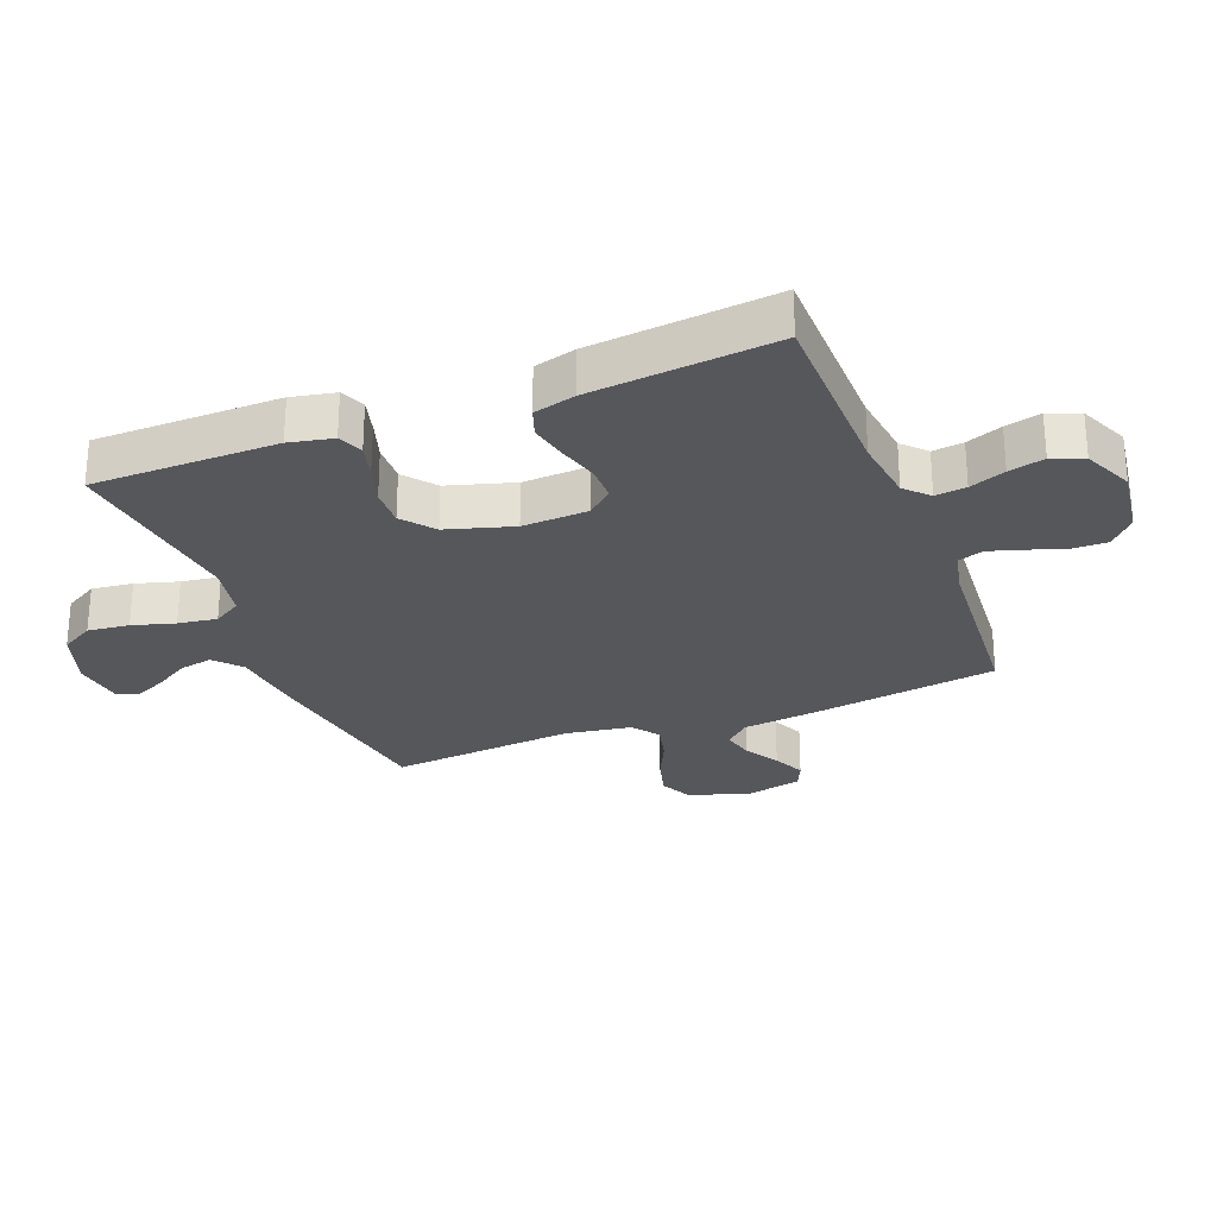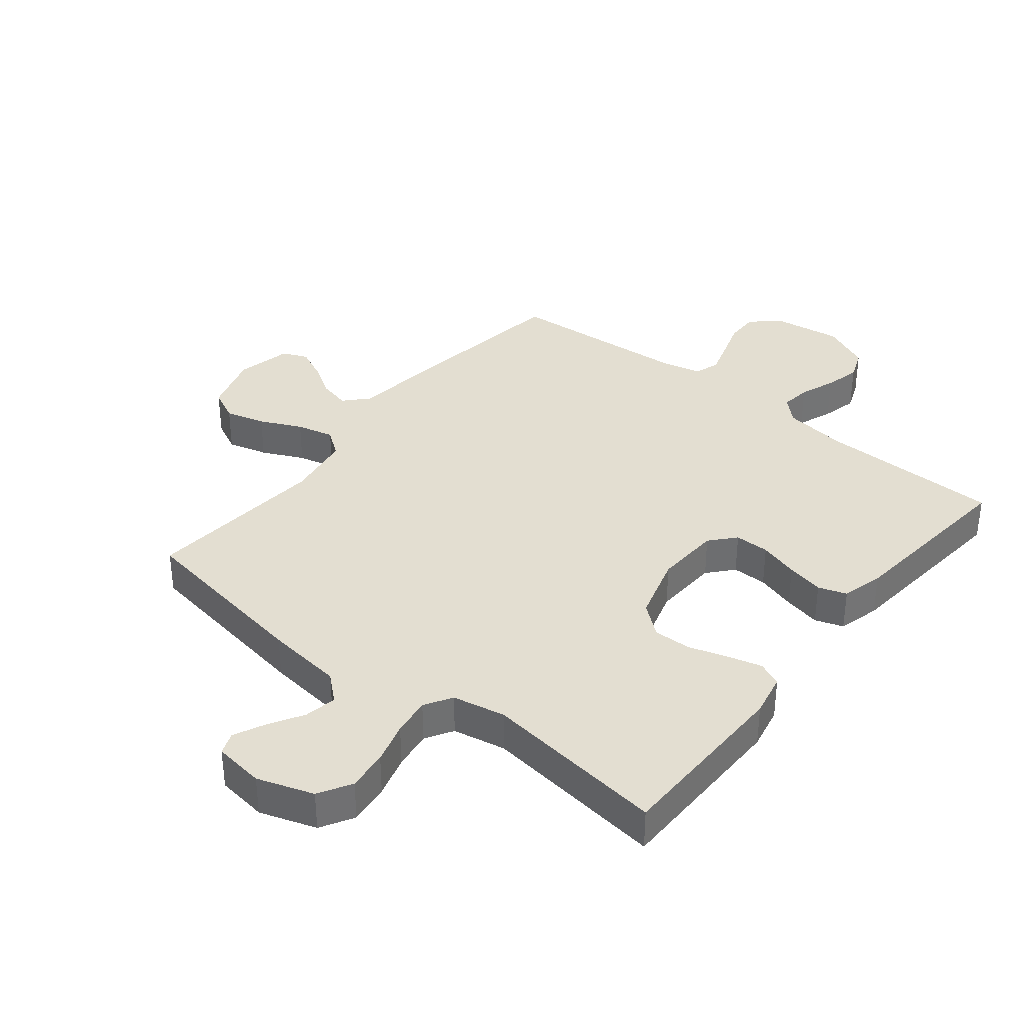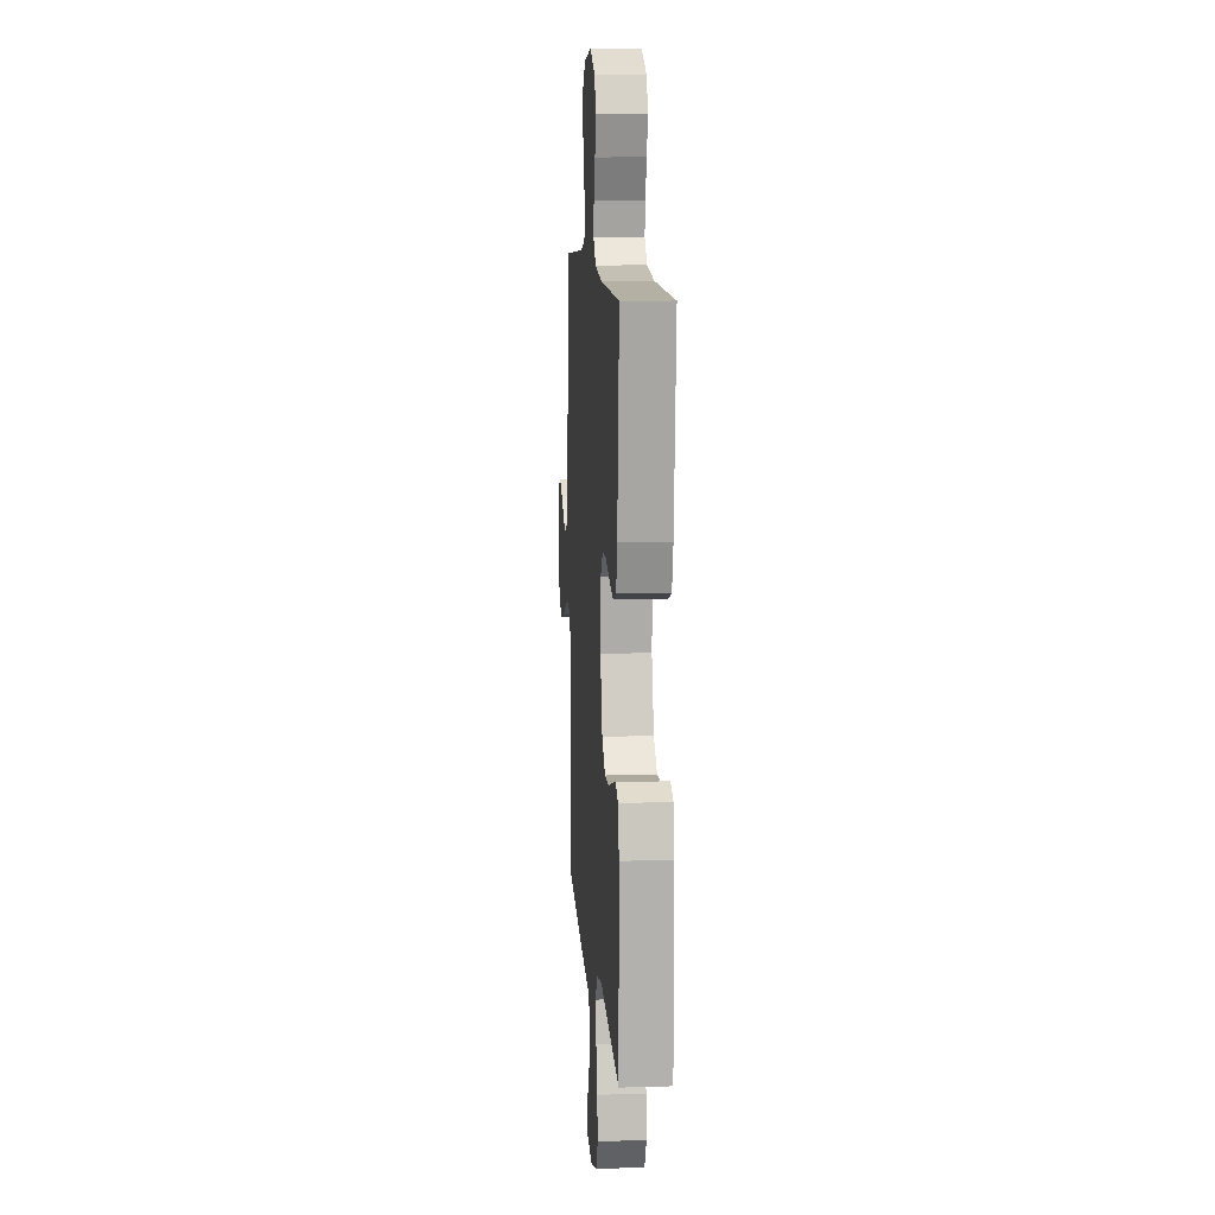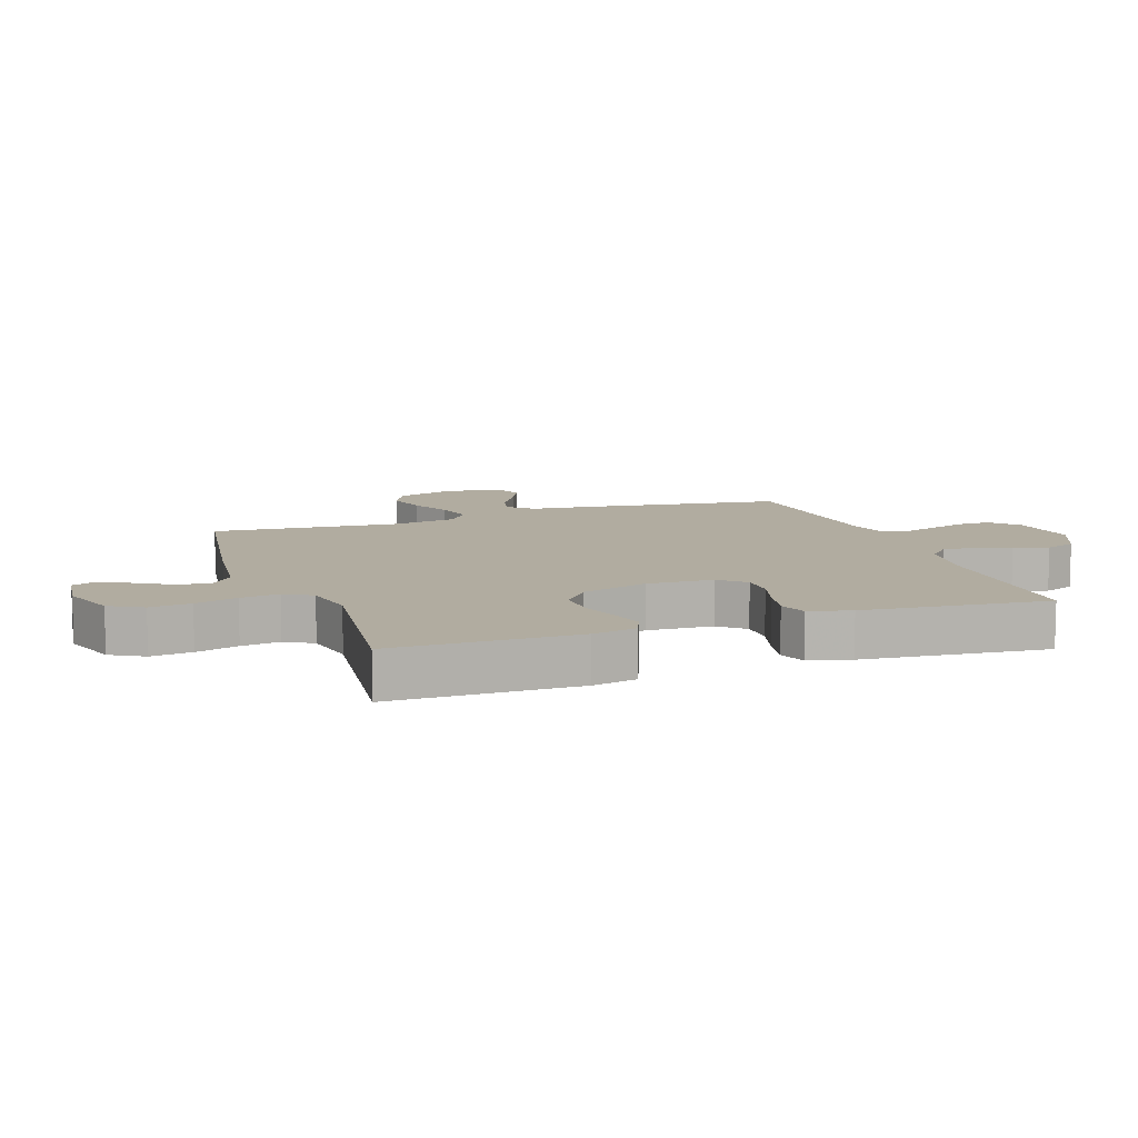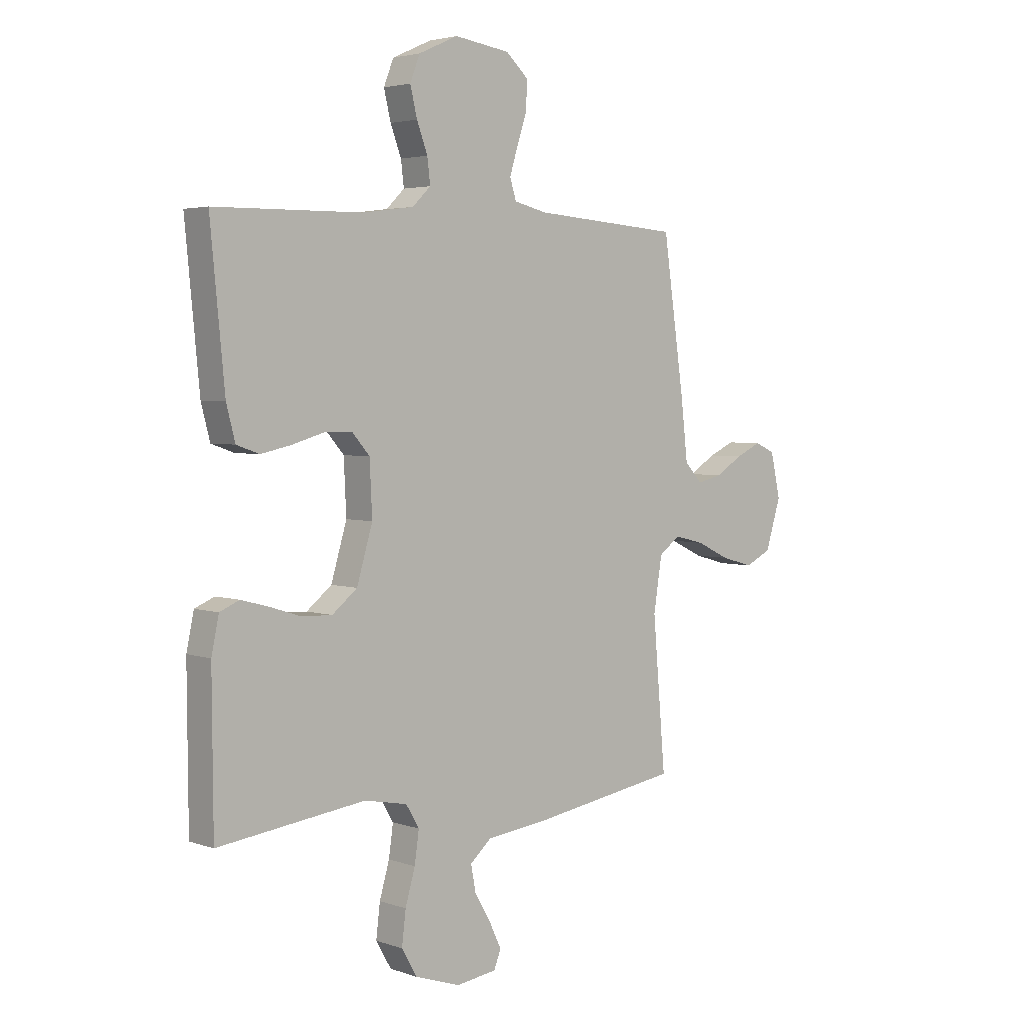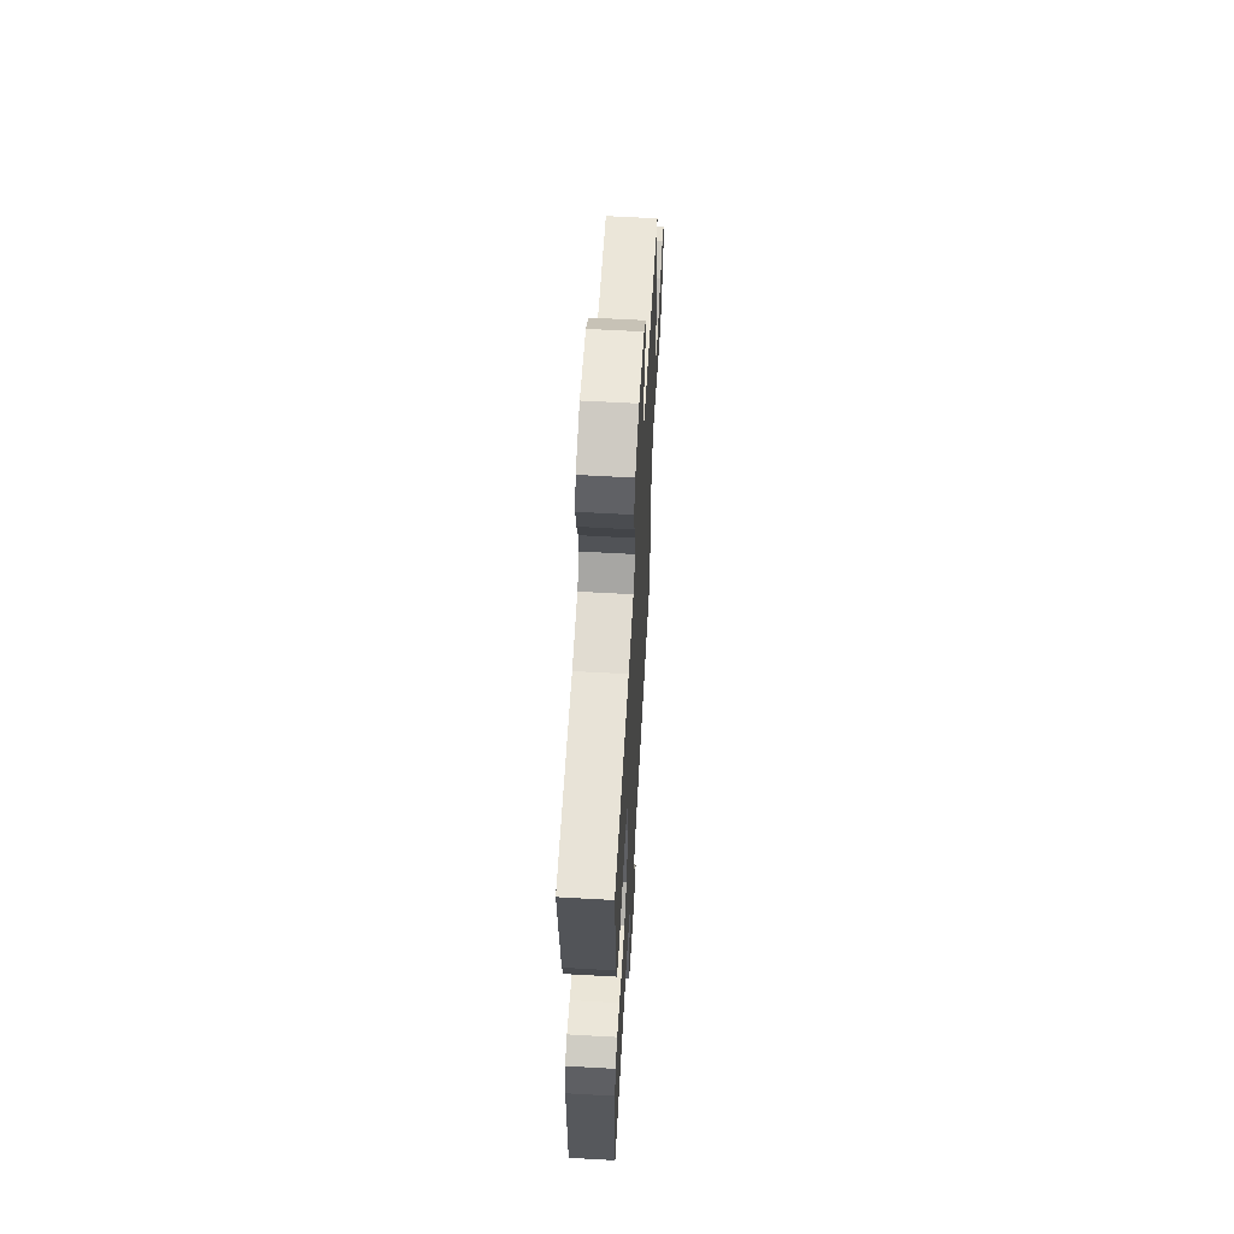
<metadata>
{"format":"obj","ext":"obj","renderer":"f3d","projection":"perspective","resolution":1024,"background":"white","views":[{"elev":-27.3,"azim":-68.7,"up":"+Y"},{"elev":36.2,"azim":-141.2,"up":"+Y"},{"elev":10.7,"azim":-94.3,"up":"+Z"},{"elev":10.1,"azim":-109.4,"up":"+Y"},{"elev":3.6,"azim":-41.5,"up":"+Z"},{"elev":61.3,"azim":-86.7,"up":"+Z"}]}
</metadata>
<code>
v 0.5 0.07 0.5
v 0.543 0.07 0.2
v 0.557 0.07 0.077
v 0.593 0.07 0.038
v 0.644 0.07 0.05
v 0.699 0.07 0.084
v 0.751 0.07 0.108
v 0.792 0.07 0.09
v 0.812 0.07 0
v 0.781 0.07 -0.099
v 0.728 0.07 -0.125
v 0.663 0.07 -0.107
v 0.595 0.07 -0.075
v 0.534 0.07 -0.06
v 0.491 0.07 -0.092
v 0.474 0.07 -0.2
v 0.5 0.07 -0.5
v 0.2 0.07 -0.548
v 0.073 0.07 -0.563
v 0.03 0.07 -0.601
v 0.04 0.07 -0.654
v 0.073 0.07 -0.71
v 0.097 0.07 -0.761
v 0.083 0.07 -0.797
v 0 0.07 -0.808
v -0.092 0.07 -0.777
v -0.123 0.07 -0.723
v -0.115 0.07 -0.656
v -0.095 0.07 -0.587
v -0.086 0.07 -0.524
v -0.113 0.07 -0.479
v -0.2 0.07 -0.462
v -0.5 0.07 -0.5
v -0.502 0.07 -0.2
v -0.487 0.07 -0.129
v -0.447 0.07 -0.112
v -0.391 0.07 -0.127
v -0.328 0.07 -0.147
v -0.266 0.07 -0.149
v -0.215 0.07 -0.108
v -0.183 0.07 0
v -0.188 0.07 0.107
v -0.224 0.07 0.148
v -0.281 0.07 0.148
v -0.346 0.07 0.129
v -0.407 0.07 0.116
v -0.453 0.07 0.132
v -0.471 0.07 0.2
v -0.5 0.07 0.5
v -0.2 0.07 0.504
v -0.095 0.07 0.518
v -0.058 0.07 0.554
v -0.064 0.07 0.604
v -0.086 0.07 0.662
v -0.1 0.07 0.72
v -0.08 0.07 0.771
v 0 0.07 0.807
v 0.113 0.07 0.791
v 0.158 0.07 0.75
v 0.157 0.07 0.695
v 0.137 0.07 0.634
v 0.12 0.07 0.579
v 0.133 0.07 0.538
v 0.2 0.07 0.522
v 0.5 0 0.5
v 0.543 0 0.2
v 0.557 0 0.077
v 0.593 0 0.038
v 0.644 0 0.05
v 0.699 0 0.084
v 0.751 0 0.108
v 0.792 0 0.09
v 0.812 0 0
v 0.781 0 -0.099
v 0.728 0 -0.125
v 0.663 0 -0.107
v 0.595 0 -0.075
v 0.534 0 -0.06
v 0.491 0 -0.092
v 0.474 0 -0.2
v 0.5 0 -0.5
v 0.2 0 -0.548
v 0.073 0 -0.563
v 0.03 0 -0.601
v 0.04 0 -0.654
v 0.073 0 -0.71
v 0.097 0 -0.761
v 0.083 0 -0.797
v 0 0 -0.808
v -0.092 0 -0.777
v -0.123 0 -0.723
v -0.115 0 -0.656
v -0.095 0 -0.587
v -0.086 0 -0.524
v -0.113 0 -0.479
v -0.2 0 -0.462
v -0.5 0 -0.5
v -0.502 0 -0.2
v -0.487 0 -0.129
v -0.447 0 -0.112
v -0.391 0 -0.127
v -0.328 0 -0.147
v -0.266 0 -0.149
v -0.215 0 -0.108
v -0.183 0 0
v -0.188 0 0.107
v -0.224 0 0.148
v -0.281 0 0.148
v -0.346 0 0.129
v -0.407 0 0.116
v -0.453 0 0.132
v -0.471 0 0.2
v -0.5 0 0.5
v -0.2 0 0.504
v -0.095 0 0.518
v -0.058 0 0.554
v -0.064 0 0.604
v -0.086 0 0.662
v -0.1 0 0.72
v -0.08 0 0.771
v 0 0 0.807
v 0.113 0 0.791
v 0.158 0 0.75
v 0.157 0 0.695
v 0.137 0 0.634
v 0.12 0 0.579
v 0.133 0 0.538
v 0.2 0 0.522
f 58 59 60 61
f 58 61 62
f 57 58 62
f 56 57 62 63
f 53 54 55 56
f 52 53 56 63
f 47 48 49 50
f 47 50 51
f 44 45 46 47
f 44 47 51 52
f 35 36 37 38
f 33 34 35 38
f 32 33 38 39
f 31 32 39 40
f 26 27 28 29
f 26 29 30
f 25 26 30
f 24 25 30
f 21 22 23 24
f 21 24 30 31
f 16 17 18 19
f 15 16 19 20
f 10 11 12 13
f 10 13 14
f 9 10 14
f 8 9 14
f 5 6 7 8
f 5 8 14
f 4 5 14 15
f 64 1 2 3
f 52 63 64 3
f 43 44 52
f 42 43 52 3
f 21 31 40 41
f 20 21 41 42
f 15 20 42
f 3 4 15 42
f 125 124 123 122
f 126 125 122
f 126 122 121
f 127 126 121 120
f 120 119 118 117
f 127 120 117 116
f 114 113 112 111
f 115 114 111
f 111 110 109 108
f 116 115 111 108
f 102 101 100 99
f 102 99 98 97
f 103 102 97 96
f 104 103 96 95
f 93 92 91 90
f 94 93 90
f 94 90 89
f 94 89 88
f 88 87 86 85
f 95 94 88 85
f 83 82 81 80
f 84 83 80 79
f 77 76 75 74
f 78 77 74
f 78 74 73
f 78 73 72
f 72 71 70 69
f 78 72 69
f 79 78 69 68
f 67 66 65 128
f 67 128 127 116
f 116 108 107
f 67 116 107 106
f 105 104 95 85
f 106 105 85 84
f 106 84 79
f 106 79 68 67
f 1 65 66 2
f 2 66 67 3
f 3 67 68 4
f 4 68 69 5
f 5 69 70 6
f 6 70 71 7
f 7 71 72 8
f 8 72 73 9
f 9 73 74 10
f 10 74 75 11
f 11 75 76 12
f 12 76 77 13
f 13 77 78 14
f 14 78 79 15
f 15 79 80 16
f 16 80 81 17
f 17 81 82 18
f 18 82 83 19
f 19 83 84 20
f 20 84 85 21
f 21 85 86 22
f 22 86 87 23
f 23 87 88 24
f 24 88 89 25
f 25 89 90 26
f 26 90 91 27
f 27 91 92 28
f 28 92 93 29
f 29 93 94 30
f 30 94 95 31
f 31 95 96 32
f 32 96 97 33
f 33 97 98 34
f 34 98 99 35
f 35 99 100 36
f 36 100 101 37
f 37 101 102 38
f 38 102 103 39
f 39 103 104 40
f 40 104 105 41
f 41 105 106 42
f 42 106 107 43
f 43 107 108 44
f 44 108 109 45
f 45 109 110 46
f 46 110 111 47
f 47 111 112 48
f 48 112 113 49
f 49 113 114 50
f 50 114 115 51
f 51 115 116 52
f 52 116 117 53
f 53 117 118 54
f 54 118 119 55
f 55 119 120 56
f 56 120 121 57
f 57 121 122 58
f 58 122 123 59
f 59 123 124 60
f 60 124 125 61
f 61 125 126 62
f 62 126 127 63
f 63 127 128 64
f 64 128 65 1

</code>
